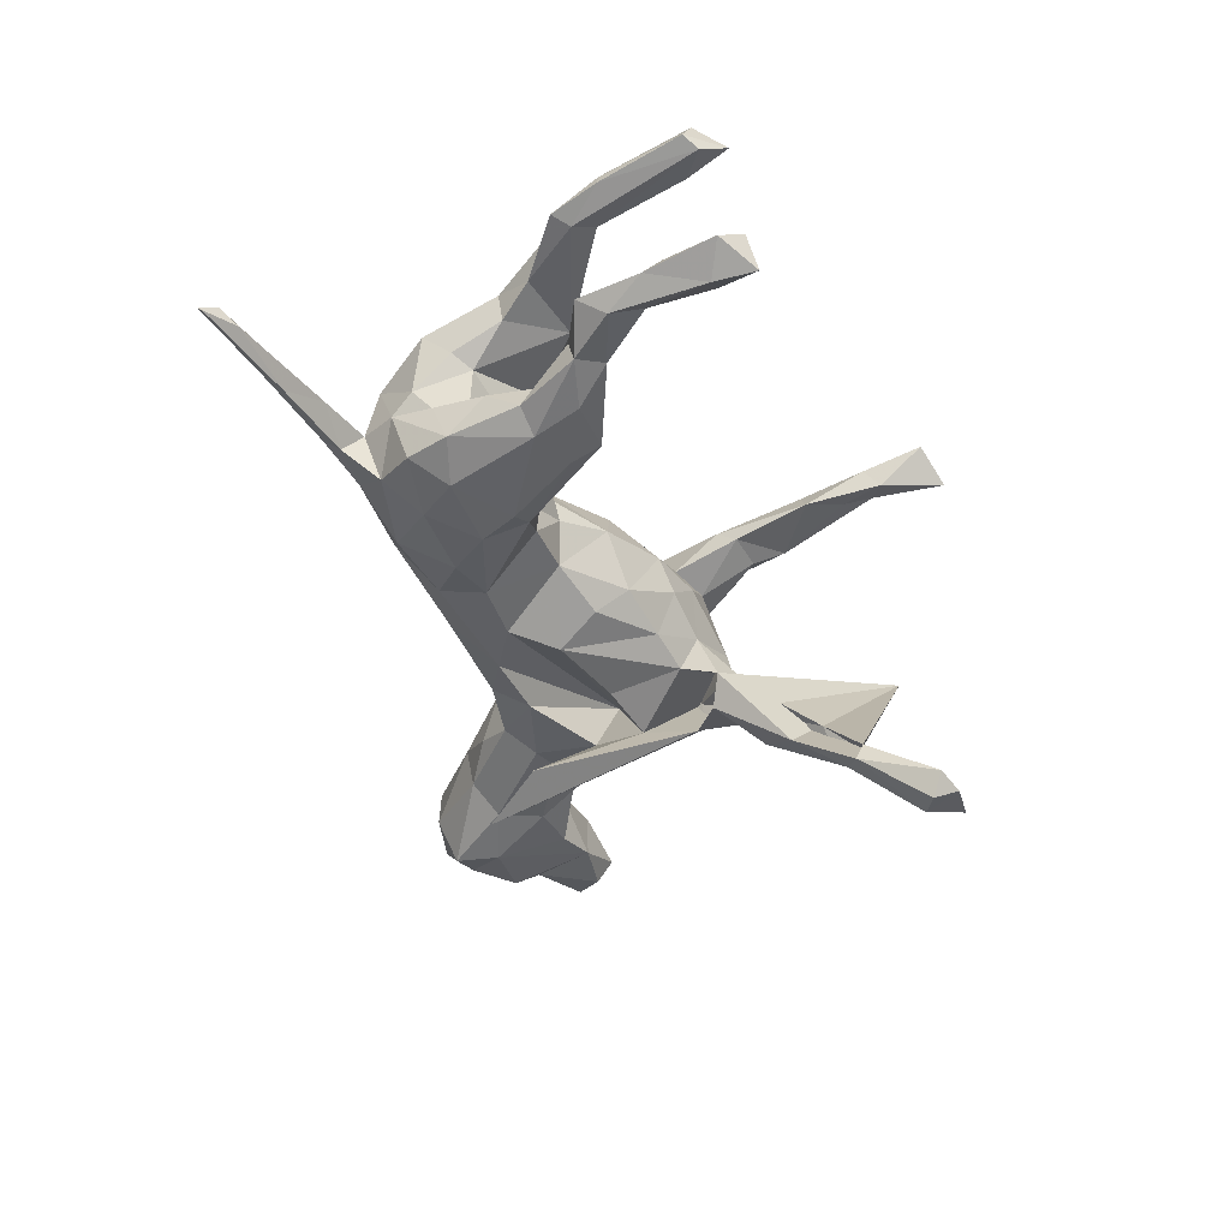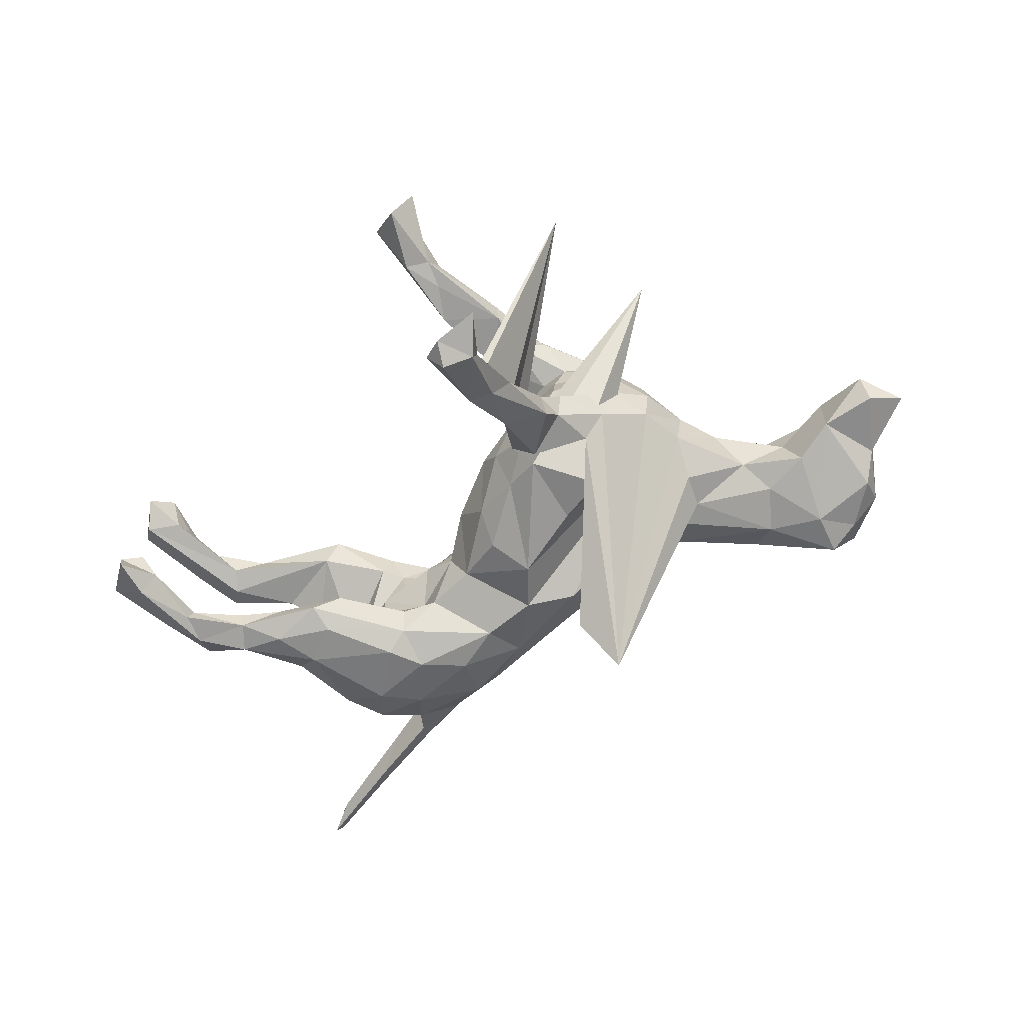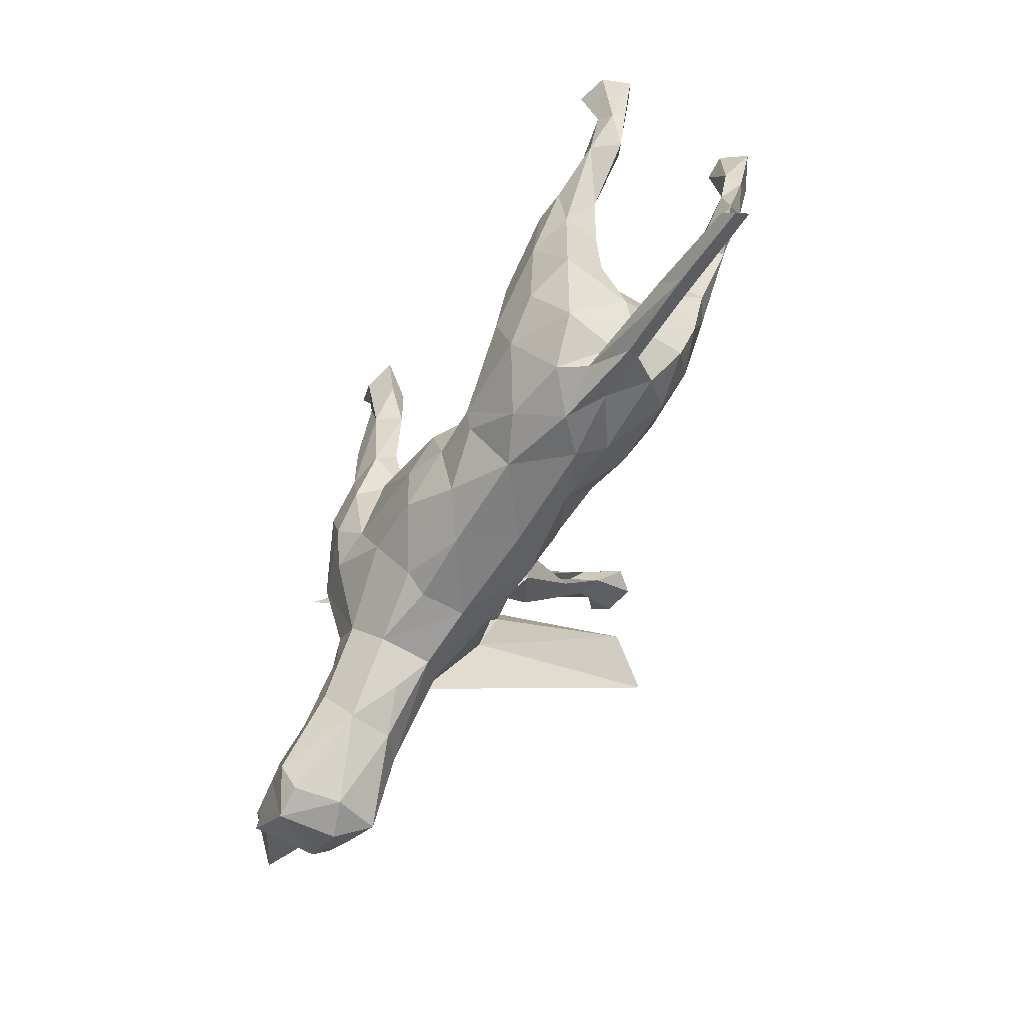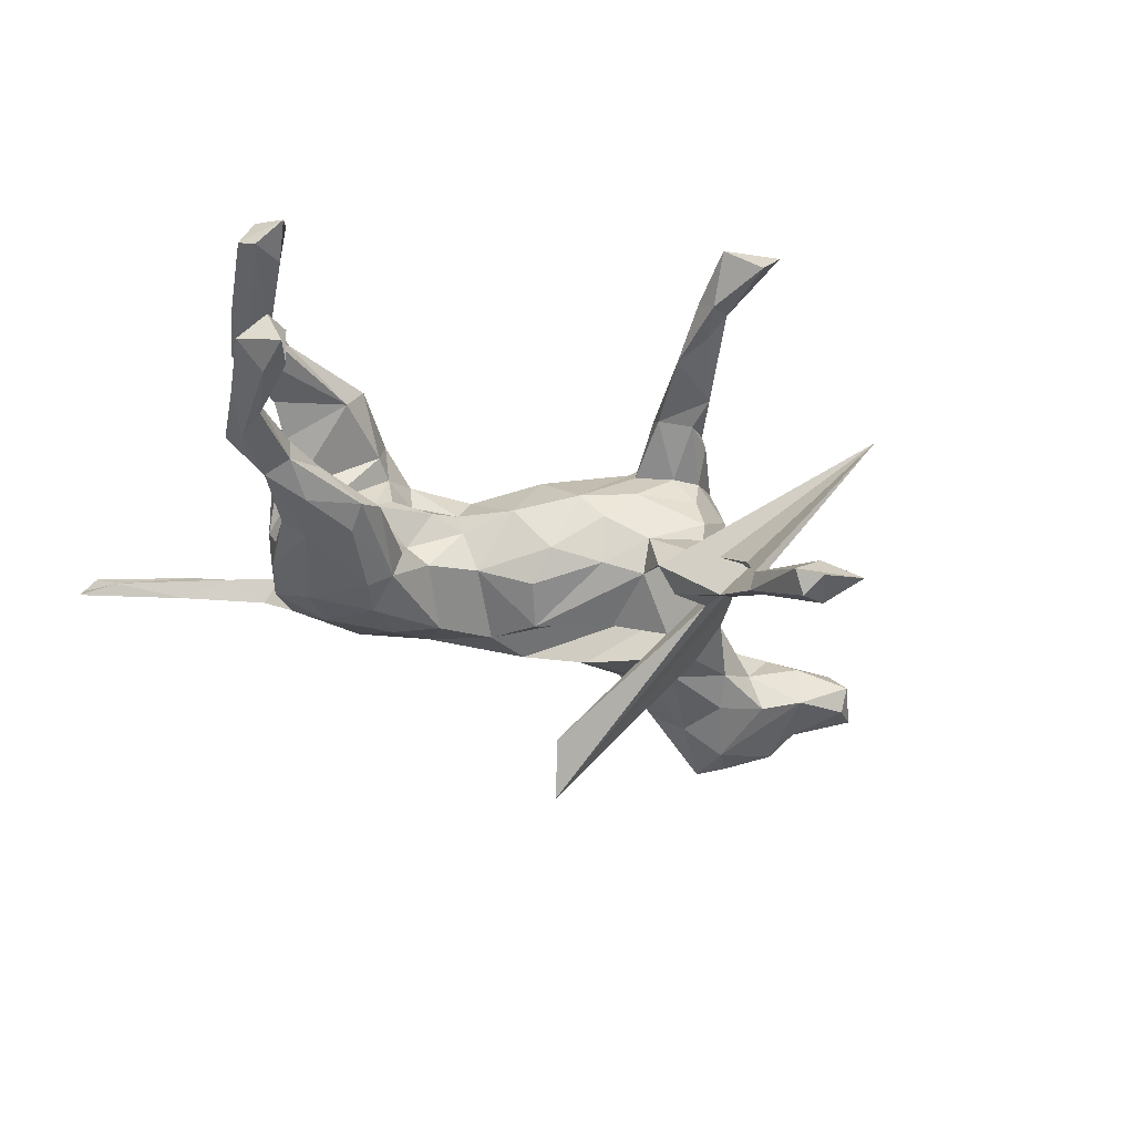
<metadata>
{"format":"obj","ext":"obj","renderer":"f3d","projection":"perspective","resolution":1024,"background":"white","views":[{"elev":-45.9,"azim":93.8,"up":"+Z"},{"elev":-59.3,"azim":-155.1,"up":"+Z"},{"elev":-79.5,"azim":59.3,"up":"+Y"},{"elev":-39.8,"azim":143.9,"up":"+Z"}]}
</metadata>
<code>
v 0.648 -0.4951 -0.083
v 0.5998 -0.4518 -0.06199
v 0.6375 -0.5066 -0.06236
v 0.6257 -0.48 -0.04614
v 0.4849 -0.4033 -0.07292
v 0.5076 -0.4395 -0.05181
v 0.3589 -0.3355 -0.06792
v 0.48 -0.3966 -0.02743
v 0.4299 -0.3518 -0.0373
v 0.3624 -0.3659 -0.0461
v 0.3954 -0.2532 -0.04013
v 0.3491 -0.3024 -0.02818
v 0.3949 -0.2231 -0.1386
v 0.3037 -0.3218 -0.006935
v 0.4326 -0.2101 0.1075
v 0.4219 -0.2202 -0.01345
v 0.3608 -0.2828 0.06248
v 0.275 -0.3098 0.0367
v 0.2754 -0.3188 -0.05626
v 0.4382 -0.1578 -0.145
v 0.4236 -0.1863 -0.0578
v 0.4469 -0.1595 0.04679
v 0.3329 -0.2729 -0.1143
v 0.6523 0.05003 -0.1104
v 0.3479 -0.2166 0.1297
v 0.4577 -0.1006 -0.07742
v 0.2114 -0.3103 -0.01877
v 0.6117 0.02852 0.1603
v 0.6818 0.08514 0.1536
v 0.363 -0.1593 -0.1717
v 0.2979 -0.2086 -0.1605
v 0.1668 -0.2736 0.057
v 0.5631 0.03359 -0.09733
v 0.5711 0.04359 -0.1449
v 0.6435 0.009775 0.1178
v 0.4877 -0.04308 -0.1414
v 0.5316 -0.03394 0.1053
v 0.4251 -0.1267 0.02761
v 0.4839 -0.08536 0.1372
v 0.3734 -0.09316 -0.001282
v 0.4273 -0.1282 -0.04854
v 0.6449 0.09702 -0.1388
v 0.687 0.08412 0.1319
v 0.696 0.1791 -0.08744
v 0.298 -0.06834 -0.1752
v 0.6252 0.04025 0.1095
v 0.6972 0.1486 -0.1166
v 0.263 -0.2363 0.1175
v 0.5568 0.09608 -0.1018
v 0.1975 -0.2658 -0.1098
v 0.4818 -0.07739 0.07584
v 0.4469 -0.02486 -0.1679
v 0.6375 0.1433 -0.1054
v 0.751 0.2593 -0.1114
v 0.6572 0.1163 -0.09495
v 0.6623 0.1203 0.171
v 0.5514 0.09026 -0.133
v 0.6438 0.1522 -0.1298
v 0.4189 0.0233 0.1178
v 0.162 -0.2796 -0.06921
v 0.7504 0.2149 0.1502
v 0.5116 -0.001203 0.1673
v 0.3777 -0.08124 -0.05286
v 0.4908 0.04523 -0.1603
v 0.1808 -0.1728 -0.1564
v 0.4097 -0.1017 0.16
v 0.5586 0.05493 0.1554
v 0.4586 0.0163 0.1738
v 0.2698 -0.1598 0.151
v 0.08663 -0.2597 0.0183
v 0.6802 0.2405 0.2134
v 0.6086 0.07808 0.1281
v 0.7306 0.2392 0.1391
v 0.6794 0.2857 -0.07168
v 0.4839 -0.01811 -0.0983
v 0.4825 0.07076 -0.1013
v 0.393 0.02601 -0.08699
v 0.2536 -0.1221 -0.1744
v 0.6676 0.1849 0.1677
v 0.2761 -0.05945 0.07412
v 0.3893 0.02548 -0.1625
v 0.6924 0.2476 -0.1416
v 0.7309 0.2285 0.1976
v 0.6722 0.218 0.1496
v 0.4007 0.07196 -0.1401
v 0.3059 -0.0424 -0.06795
v 0.0971 -0.1943 0.1007
v 0.08068 -0.2136 -0.1006
v 0.3904 0.0288 0.1583
v 0.2602 -0.04946 -0.1469
v 0.3128 -0.03499 0.09069
v 0.3236 -0.05844 0.1632
v 0.1175 -0.1753 0.1196
v 0.2679 -0.05503 0.02502
v 0.722 0.2994 -0.0721
v 0.1081 -0.1323 -0.1396
v 0.3529 0.0522 -0.1081
v 0.2961 -0.0446 0.1326
v 0.2527 -0.03515 -0.1014
v 0.3095 -0.05005 -0.009966
v 0.6593 0.2572 -0.1117
v 0.7069 0.2841 0.173
v 0.2256 -0.06711 -0.05399
v 0.1915 -0.04619 -0.09151
v 0.7006 0.3165 -0.1312
v 0.2111 -0.08114 0.05715
v 0.2187 -0.07834 0.0991
v 0.2009 -0.02627 0.009972
v 0.1449 -0.02973 0.03435
v 0.1624 -0.1264 0.1141
v 0.02866 -0.1341 0.1198
v -0.02258 -0.2123 -0.06734
v 0.1058 -0.01763 -0.08139
v -0.008338 -0.202 0.0756
v 0.1414 -0.01479 -0.01378
v -0.08311 -0.2044 0.02271
v 0.01214 -0.1081 -0.132
v -0.198 -0.1571 -0.05627
v 0.1112 -0.03858 0.08876
v -0.2006 -0.1696 0.02201
v -0.0816 -0.1439 0.1238
v -0.07551 -0.1317 -0.1221
v -0.3529 0.04994 0.03316
v 0.02552 -0.0153 0.1395
v 0.02326 0.03538 -0.1071
v 0.08471 0.05843 0.01772
v 0.02051 0.05695 0.1172
v -0.04095 -0.09184 0.1469
v 0.02287 0.08968 -0.05849
v -0.1115 0.06734 0.1675
v -0.02544 -0.02504 -0.1415
v -0.1836 -0.0939 0.13
v -0.3081 -0.1601 0.04117
v -0.186 -0.09023 -0.1113
v -0.1949 -0.005195 0.1619
v -0.3629 -0.1921 -0.01982
v -0.1816 -0.1633 0.06262
v -0.06008 0.1323 -0.08102
v -0.1434 0.04902 -0.1323
v -0.307 -0.1468 -0.04984
v -0.1167 0.1405 0.15
v -0.442 -0.2166 -0.05007
v -0.4369 -0.23 0.02343
v -0.336 -0.09369 -0.08041
v -0.004363 0.1389 0.04306
v -0.04219 0.1618 -0.002297
v -0.5638 -0.2937 -0.03029
v -0.2695 0.01508 -0.1303
v -0.585 -0.2593 -0.1055
v -0.5806 -0.2941 0.04886
v -0.5716 -0.2559 0.08509
v -0.4495 -0.1684 0.07786
v -0.3325 -0.1051 0.09381
v -0.6269 -0.284 -0.05311
v -0.1246 0.1662 -0.09917
v -0.227 0.06112 0.1992
v -0.4258 0.3005 0.1638
v -0.2674 -0.007684 0.1684
v -0.1636 0.1309 0.2031
v -0.6375 -0.2962 0.04554
v -0.486 -0.1748 -0.08575
v -0.09309 0.1915 0.05534
v -0.3748 -0.06518 -0.07539
v -0.1143 0.1627 0.126
v -0.2451 0.1892 -0.1297
v -0.1086 0.2277 -0.1282
v -0.6962 -0.22 -0.0436
v -0.1014 0.2364 0.2028
v -0.4021 -0.07993 0.08818
v -0.6166 -0.2144 0.08448
v -0.3774 -0.04279 0.09923
v -0.5231 -0.07432 0.0581
v -0.3807 -0.005531 -0.07018
v -0.1516 0.2179 -0.1668
v -0.2282 0.09868 -0.1442
v -0.5165 -0.09792 -0.06782
v -0.4844 -0.04215 -0.03776
v -0.238 0.171 0.2135
v -0.389 0.06213 -0.0257
v -0.525 -0.135 0.08047
v -0.3367 0.06014 0.1608
v -0.1102 -0.07258 -0.3267
v -0.116 0.1959 -0.04113
v -0.3967 0.04848 0.067
v -0.5958 -0.06595 -0.05481
v -0.6393 -0.2356 -0.08323
v -0.5845 -0.1841 -0.1016
v -0.3475 0.5452 0.05341
v -0.4467 -0.006794 0.04424
v -0.1689 0.2064 0.119
v -0.1466 0.3435 -0.2527
v -0.1568 -0.143 -0.3962
v -0.6949 -0.1637 -0.07189
v -0.7132 -0.1979 0.06413
v -0.2022 0.2279 0.06377
v -0.2053 0.2448 0.002503
v -0.6252 -0.07556 0.07982
v -0.3537 0.1381 -0.03011
v -0.1421 0.2984 0.1669
v -0.1928 0.252 -0.04585
v -0.1632 0.2891 -0.1191
v -0.2131 0.3023 -0.1977
v -0.2869 0.203 -0.08596
v -0.2194 0.2164 0.1253
v -0.2838 0.1728 0.166
v -0.1663 0.2396 0.2145
v -0.03447 0.3924 0.194
v -0.2973 0.194 0.08882
v -0.3623 0.1403 0.03685
v -0.2211 0.2637 -0.1421
v -0.2309 0.2744 -0.09386
v -0.08528 0.2703 0.1698
v -0.3469 0.1296 0.101
v -0.3101 0.197 -0.00604
v -0.202 0.2621 0.1741
v -0.2062 0.3116 -0.1398
v -0.5646 -0.06362 0.008574
v -0.1891 0.2685 0.189
v -0.06021 0.3849 0.2374
v -0.1246 0.4419 -0.3186
v -0.0127 0.5219 0.2102
v -0.663 -0.03007 0.04796
v -0.732 -0.1363 0.03958
v -0.1333 0.3565 0.2345
v -0.6642 -0.02875 -0.03211
v -0.1368 0.3541 0.1841
v -0.7607 -0.0169 -0.02167
v -0.05226 0.4571 0.2092
v -0.1635 0.3959 -0.2082
v -0.7245 -0.1244 -0.02915
v -0.004667 0.4925 0.2386
v -0.1653 0.4891 -0.2952
v -0.1055 0.5722 -0.3686
v -0.05373 0.5083 0.224
v -0.1924 0.4185 -0.2606
v -0.1641 0.4299 -0.3005
v -0.7466 -0.02845 0.06581
v -0.1249 0.4552 -0.2882
v -0.06389 0.4791 0.2527
v 0.02126 0.5943 0.2665
v -0.1825 0.5482 -0.3873
v -0.1318 0.5577 -0.402
v -0.05862 0.5459 0.2547
v -0.7553 0.009199 0.01965
v -0.8146 -0.05448 -0.001015
v -0.1636 0.5708 -0.3226
v -0.14 0.5998 -0.3834
v -0.1796 0.5244 -0.3326
v -0.03312 0.5591 0.2832
v -0.07599 0.6306 0.2769
v -0.03343 0.6327 0.2251
v -0.2139 0.6147 -0.3646
f 71 102 84
f 73 84 102
f 79 71 84
f 83 102 71
f 89 67 59
f 72 59 67
f 91 89 59
f 68 67 89
f 110 92 107
f 98 107 92
f 119 110 107
f 69 92 110
f 128 121 111
f 114 111 121
f 124 128 111
f 135 121 128
f 132 121 135
f 158 132 135
f 137 121 132
f 153 132 158
f 156 158 135
f 141 159 135
f 156 135 159
f 130 141 135
f 164 159 141
f 25 15 66
f 39 66 15
f 69 25 66
f 17 15 25
f 62 66 39
f 28 62 39
f 68 66 62
f 51 39 15
f 69 48 25
f 17 25 48
f 93 48 69
f 92 69 66
f 83 29 61
f 43 61 29
f 102 83 61
f 56 29 83
f 73 102 61
f 28 29 56
f 71 56 83
f 79 56 71
f 72 56 79
f 72 79 84
f 68 62 67
f 28 67 62
f 92 66 68
f 89 92 68
f 98 92 89
f 93 69 110
f 32 48 93
f 119 93 110
f 87 32 93
f 18 48 32
f 80 107 98
f 130 135 128
f 124 130 128
f 127 130 124
f 181 158 156
f 181 153 158
f 171 153 181
f 33 34 24
f 42 24 34
f 55 33 24
f 36 34 33
f 44 55 47
f 24 47 55
f 54 44 47
f 53 55 44
f 42 47 24
f 82 47 42
f 82 54 47
f 95 44 54
f 31 23 50
f 19 50 23
f 65 31 50
f 13 23 31
f 11 23 13
f 30 13 31
f 30 20 13
f 11 13 20
f 52 20 30
f 21 11 20
f 21 20 26
f 36 26 20
f 41 21 26
f 57 42 34
f 211 210 203
f 165 203 210
f 214 211 203
f 216 210 211
f 174 165 210
f 192 203 165
f 211 201 216
f 229 216 201
f 200 201 211
f 202 210 216
f 157 165 174
f 202 174 210
f 165 175 182
f 148 182 175
f 192 165 182
f 157 175 165
f 155 175 157
f 166 157 174
f 155 157 166
f 191 166 174
f 183 155 166
f 201 166 188
f 191 188 166
f 229 201 188
f 183 166 201
f 123 148 175
f 192 182 148
f 139 175 155
f 134 148 123
f 139 123 175
f 139 131 123
f 117 123 131
f 155 131 139
f 90 85 81
f 64 81 85
f 45 90 81
f 97 85 90
f 45 52 30
f 36 20 52
f 220 188 191
f 202 191 174
f 95 105 101
f 82 101 105
f 74 95 101
f 54 105 95
f 54 82 105
f 58 101 82
f 90 45 78
f 30 78 45
f 96 90 78
f 52 45 81
f 64 52 81
f 57 64 85
f 34 52 64
f 34 64 57
f 76 57 85
f 42 58 82
f 53 101 58
f 57 58 42
f 78 31 65
f 96 78 65
f 30 31 78
f 36 52 34
f 235 236 202
f 191 202 236
f 216 235 202
f 248 236 235
f 229 235 216
f 232 235 229
f 238 229 188
f 7 5 10
f 6 10 5
f 19 7 10
f 9 5 7
f 2 5 9
f 12 9 7
f 1 6 5
f 14 10 6
f 1 5 2
f 8 2 9
f 215 205 218
f 178 218 205
f 199 215 218
f 204 205 215
f 178 156 159
f 206 178 159
f 181 156 178
f 205 181 178
f 219 168 207
f 212 207 168
f 231 219 207
f 206 168 219
f 164 212 168
f 226 207 212
f 206 159 168
f 164 168 159
f 224 206 219
f 218 178 206
f 224 218 206
f 213 181 205
f 221 231 207
f 249 219 231
f 240 249 231
f 239 219 249
f 243 239 249
f 224 219 239
f 234 224 239
f 234 226 224
f 218 224 226
f 228 226 234
f 207 226 228
f 221 228 234
f 243 234 239
f 199 218 226
f 240 231 221
f 251 240 221
f 250 249 240
f 250 243 249
f 250 234 243
f 251 234 250
f 240 251 250
f 221 234 251
f 3 6 1
f 3 1 2
f 4 6 3
f 4 3 2
f 225 187 193
f 186 193 187
f 230 225 193
f 185 187 225
f 198 192 179
f 173 179 192
f 184 198 179
f 203 192 198
f 203 198 214
f 209 214 198
f 200 211 214
f 196 200 214
f 183 201 200
f 149 186 187
f 167 193 186
f 185 176 187
f 161 187 176
f 177 176 185
f 163 161 176
f 149 187 161
f 176 177 163
f 173 163 177
f 173 192 163
f 148 163 192
f 177 179 173
f 144 163 148
f 196 183 200
f 138 155 183
f 12 11 17
f 16 17 11
f 18 12 17
f 23 11 12
f 154 186 149
f 142 149 161
f 144 161 163
f 209 184 213
f 181 213 184
f 208 209 213
f 198 184 209
f 205 208 213
f 214 209 208
f 208 204 195
f 190 195 204
f 196 208 195
f 205 204 208
f 162 195 190
f 199 190 204
f 170 194 160
f 167 160 194
f 151 170 160
f 197 194 170
f 154 160 167
f 223 167 194
f 189 172 171
f 169 171 172
f 184 189 171
f 217 172 189
f 181 184 171
f 179 189 184
f 195 162 196
f 183 196 162
f 164 162 190
f 145 162 164
f 212 164 190
f 147 160 154
f 186 154 167
f 150 160 147
f 149 147 154
f 143 150 147
f 151 160 150
f 141 145 164
f 146 162 145
f 150 143 151
f 152 151 143
f 142 143 147
f 133 143 136
f 142 136 143
f 140 133 136
f 152 143 133
f 127 145 141
f 133 120 137
f 116 137 120
f 153 133 137
f 118 120 133
f 116 120 118
f 140 118 133
f 145 127 126
f 119 126 127
f 129 145 126
f 114 137 116
f 126 119 109
f 107 109 119
f 115 126 109
f 108 115 109
f 113 126 115
f 70 114 116
f 121 137 114
f 116 118 112
f 122 112 118
f 70 116 112
f 87 114 70
f 60 70 112
f 109 106 108
f 94 108 106
f 107 106 109
f 80 94 106
f 100 108 94
f 214 208 196
f 142 140 136
f 103 115 108
f 180 170 151
f 53 58 57
f 75 26 36
f 49 33 55
f 53 49 55
f 76 33 49
f 57 49 53
f 75 36 33
f 76 75 33
f 77 75 76
f 57 76 49
f 41 26 75
f 88 65 50
f 74 44 95
f 101 44 74
f 101 53 44
f 97 76 85
f 97 77 76
f 63 75 77
f 86 77 97
f 60 88 50
f 96 65 88
f 63 77 86
f 99 86 97
f 99 97 90
f 104 99 90
f 103 86 99
f 100 86 103
f 104 103 99
f 96 104 90
f 115 103 104
f 113 104 96
f 180 151 152
f 169 180 152
f 152 153 169
f 171 169 153
f 133 153 152
f 127 141 130
f 119 124 111
f 153 137 132
f 119 127 124
f 93 119 111
f 28 39 37
f 51 37 39
f 35 28 37
f 59 37 51
f 59 46 37
f 35 37 46
f 72 46 59
f 29 28 35
f 46 73 43
f 61 43 73
f 35 46 43
f 72 73 46
f 43 29 35
f 48 18 17
f 16 15 17
f 22 15 16
f 51 15 22
f 38 51 22
f 244 245 237
f 223 237 245
f 222 244 237
f 227 245 244
f 197 237 223
f 230 223 245
f 197 222 237
f 225 244 222
f 217 222 197
f 194 197 223
f 230 167 223
f 172 217 197
f 225 222 217
f 180 172 197
f 217 189 177
f 179 177 189
f 185 217 177
f 230 245 227
f 225 227 244
f 185 225 217
f 238 232 229
f 248 235 232
f 246 232 238
f 220 238 188
f 220 191 236
f 41 16 21
f 11 21 16
f 38 16 41
f 8 4 2
f 8 6 4
f 14 6 8
f 14 8 9
f 12 14 9
f 27 10 14
f 18 14 12
f 38 22 16
f 27 14 18
f 27 19 10
f 60 19 27
f 32 27 18
f 70 27 32
f 70 60 27
f 87 70 32
f 59 38 91
f 40 91 38
f 51 38 59
f 41 40 38
f 80 91 40
f 100 80 40
f 98 91 80
f 86 100 40
f 94 80 100
f 103 108 100
f 107 80 106
f 233 238 220
f 233 246 238
f 248 232 246
f 241 236 248
f 252 248 246
f 252 246 233
f 241 220 236
f 242 220 241
f 242 233 220
f 248 252 241
f 247 241 252
f 242 241 247
f 233 247 252
f 242 247 233
f 161 140 142
f 144 140 161
f 138 146 129
f 145 129 146
f 125 138 129
f 183 146 138
f 113 129 126
f 134 118 140
f 122 118 134
f 144 134 140
f 125 129 113
f 104 113 115
f 112 88 60
f 122 88 112
f 19 60 50
f 40 63 86
f 41 63 40
f 75 63 41
f 7 19 23
f 7 23 12
f 87 111 114
f 93 111 87
f 149 142 147
f 183 162 146
f 167 230 193
f 227 225 230
f 89 91 98
f 72 84 73
f 56 72 67
f 28 56 67
f 134 144 148
f 131 155 138
f 122 134 123
f 125 131 138
f 117 122 123
f 113 131 125
f 88 122 117
f 117 131 113
f 96 117 113
f 88 117 96
f 207 228 221
f 180 169 172
f 199 212 190
f 197 170 180
f 226 212 199
f 215 199 204

</code>
